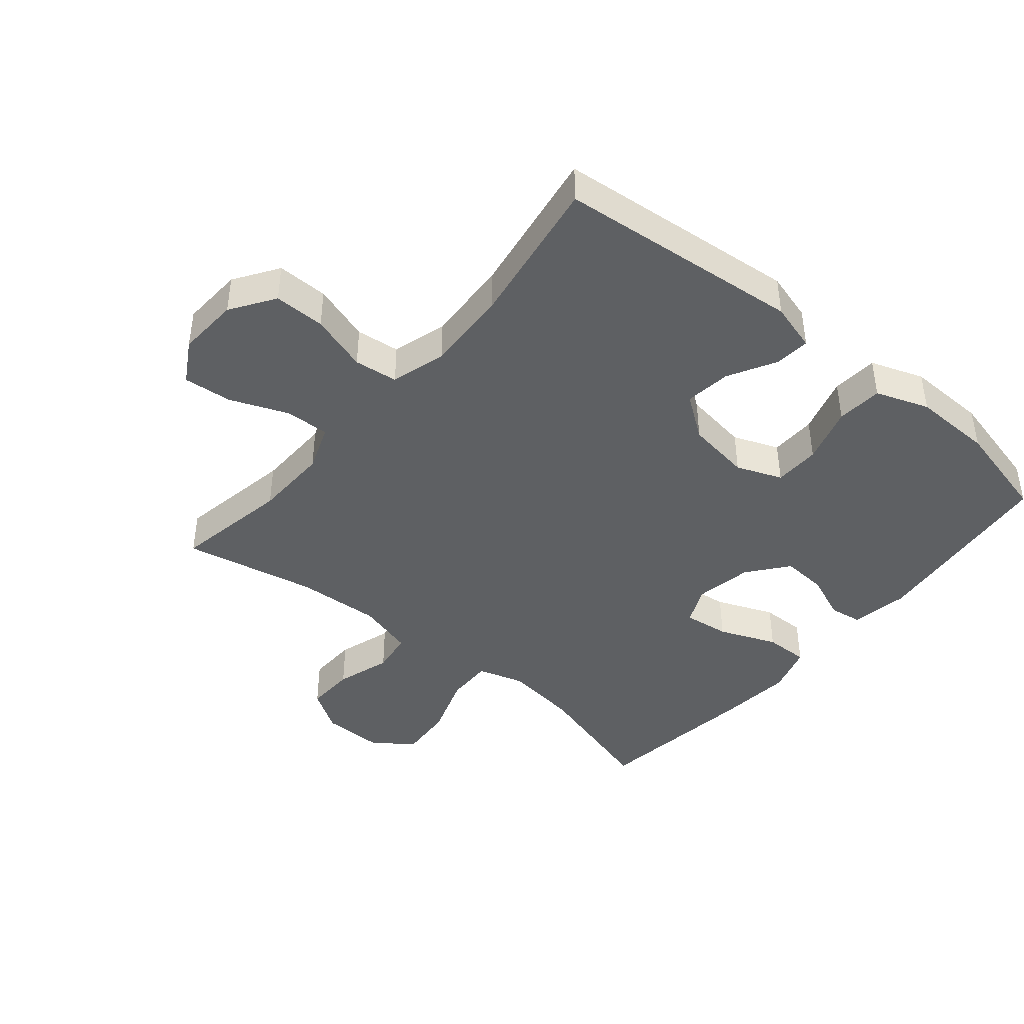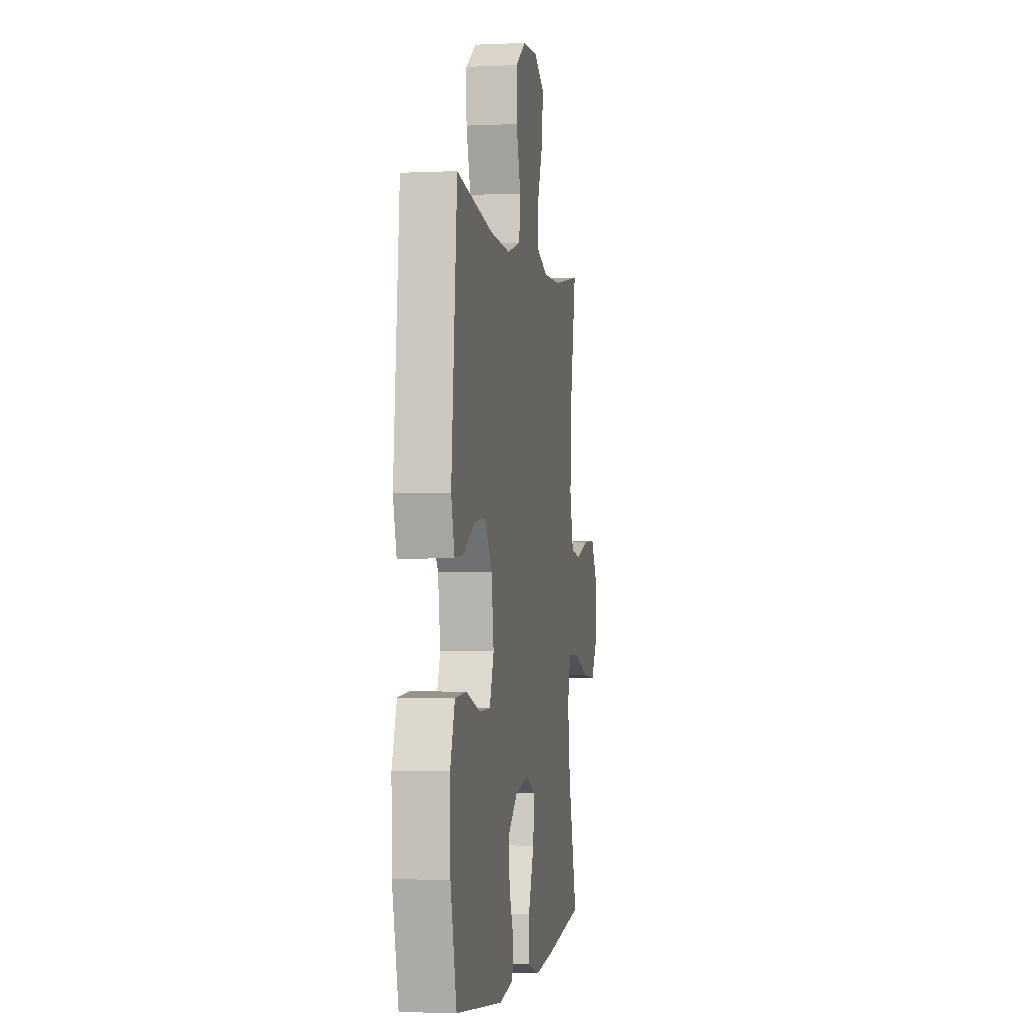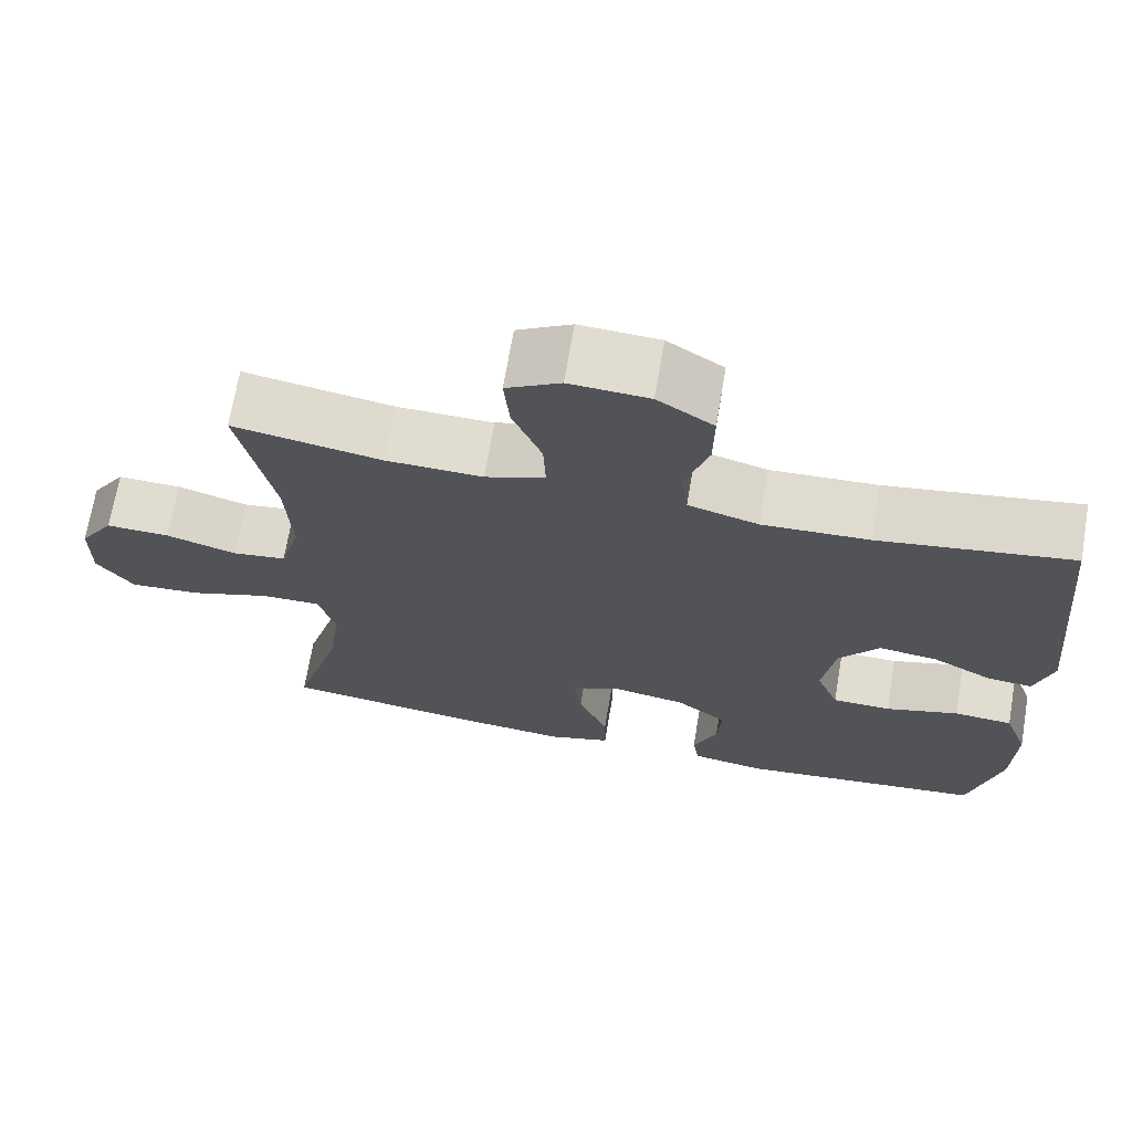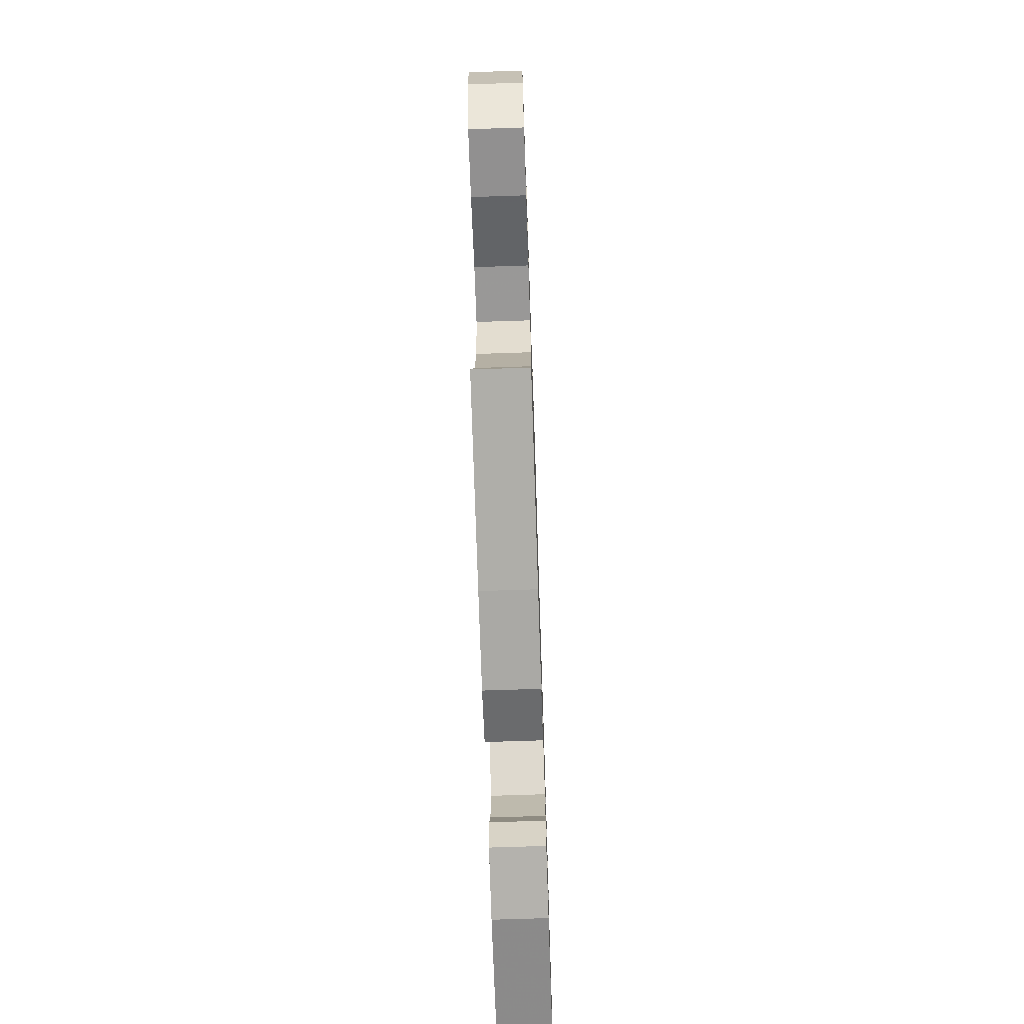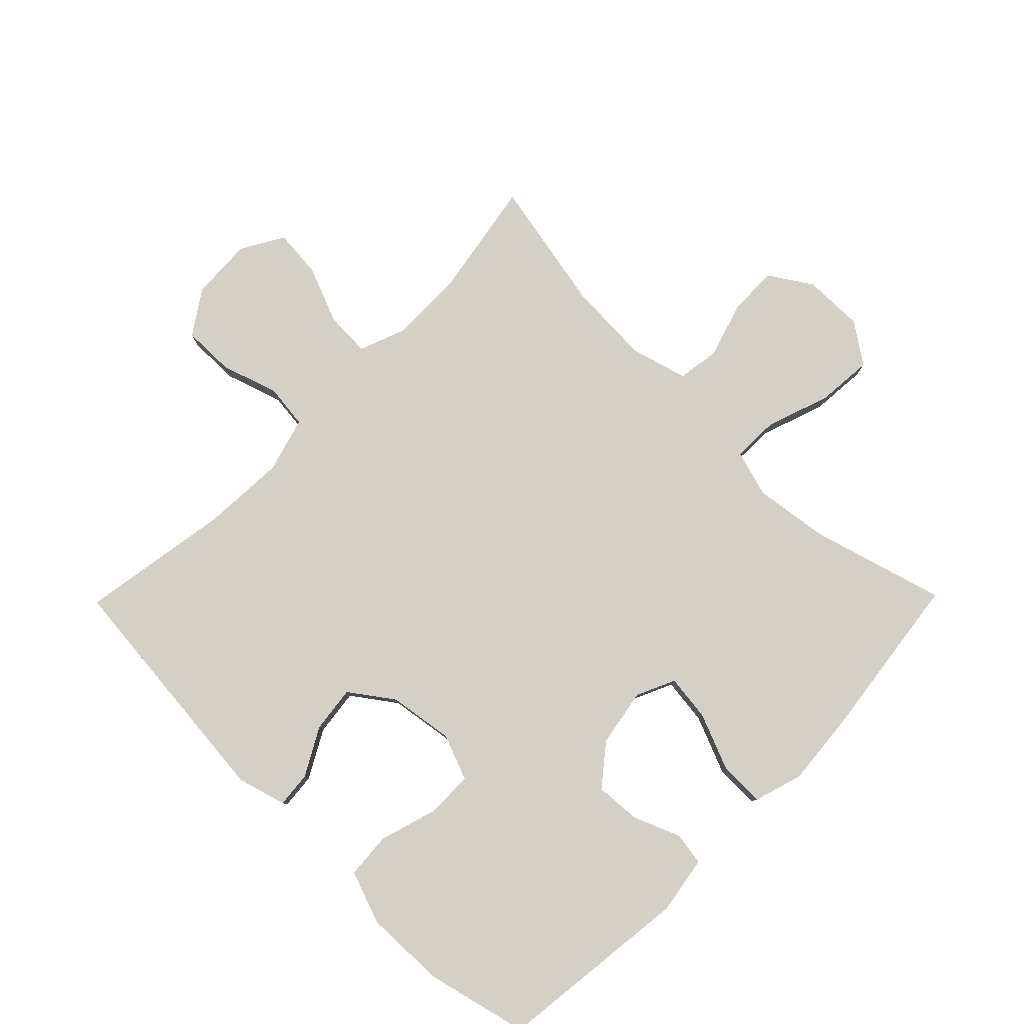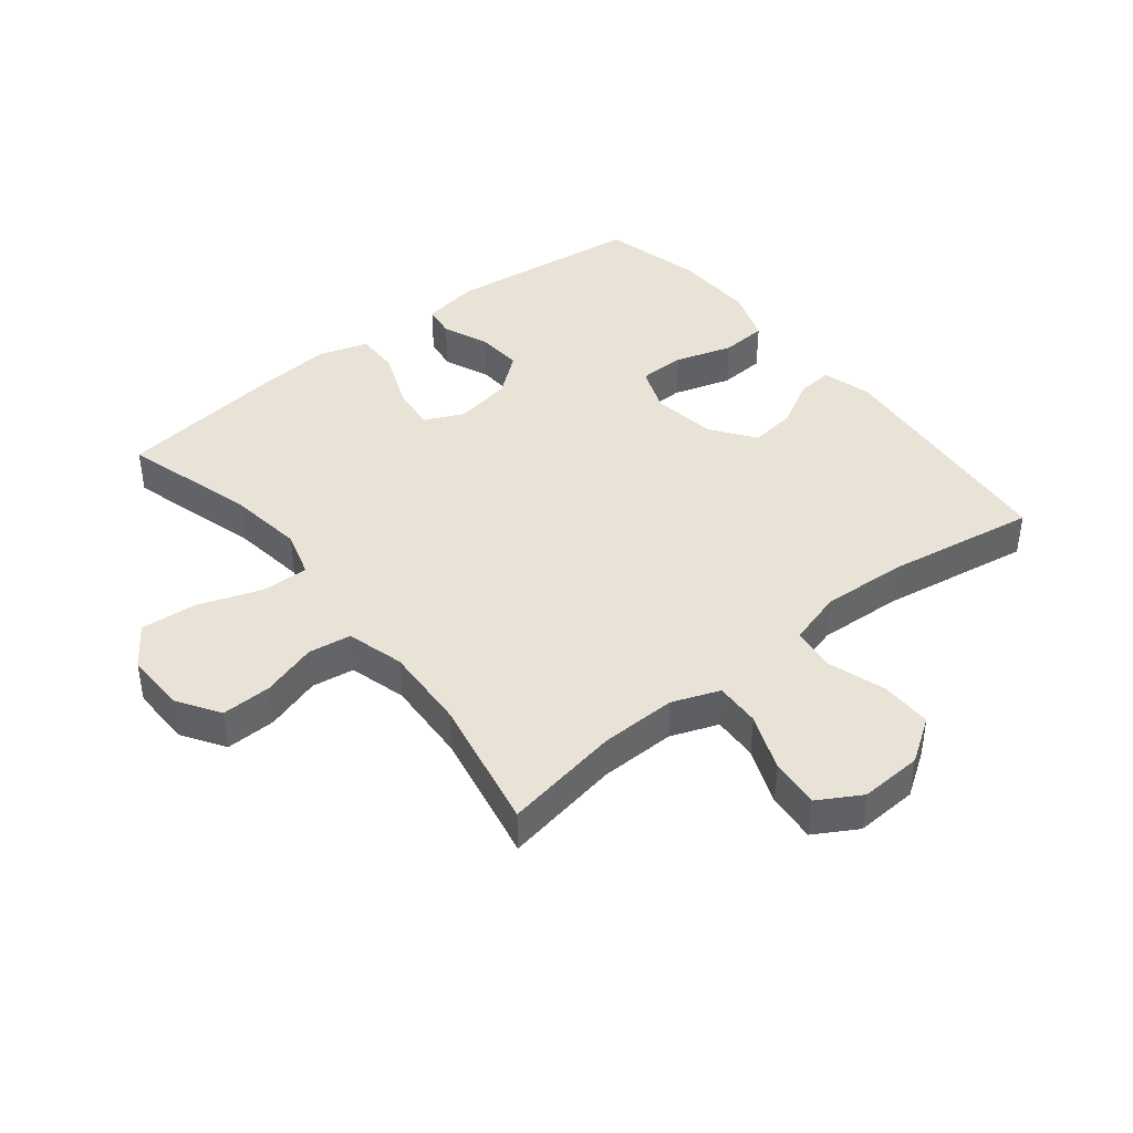
<metadata>
{"format":"obj","ext":"obj","renderer":"f3d","projection":"perspective","resolution":1024,"background":"white","views":[{"elev":-42.4,"azim":50.1,"up":"+Y"},{"elev":-2.0,"azim":99.5,"up":"+Z"},{"elev":69.7,"azim":9.7,"up":"+Z"},{"elev":-70.3,"azim":-88.1,"up":"+Z"},{"elev":80.0,"azim":134.5,"up":"+Y"},{"elev":41.6,"azim":-38.6,"up":"+Y"}]}
</metadata>
<code>
v 0.5 0.07 -0.5
v 0.192 0.07 -0.536
v 0.101 0.07 -0.521
v 0.093 0.07 -0.469
v 0.123 0.07 -0.396
v 0.128 0.07 -0.324
v 0.065 0.07 -0.274
v -0.026 0.07 -0.258
v -0.087 0.07 -0.286
v -0.078 0.07 -0.359
v -0.041 0.07 -0.45
v -0.04 0.07 -0.52
v -0.118 0.07 -0.544
v -0.24 0.07 -0.533
v -0.5 0.07 -0.5
v -0.44 0.07 -0.29
v -0.424 0.07 -0.172
v -0.446 0.07 -0.098
v -0.52 0.07 -0.1
v -0.62 0.07 -0.135
v -0.708 0.07 -0.142
v -0.753 0.07 -0.078
v -0.752 0.07 0.018
v -0.709 0.07 0.085
v -0.63 0.07 0.083
v -0.543 0.07 0.056
v -0.476 0.07 0.066
v -0.451 0.07 0.156
v -0.458 0.07 0.289
v -0.5 0.07 0.5
v -0.316 0.07 0.468
v -0.197 0.07 0.466
v -0.123 0.07 0.494
v -0.126 0.07 0.565
v -0.162 0.07 0.655
v -0.169 0.07 0.732
v -0.102 0.07 0.771
v -0.004 0.07 0.766
v 0.065 0.07 0.72
v 0.064 0.07 0.639
v 0.035 0.07 0.548
v 0.043 0.07 0.479
v 0.13 0.07 0.454
v 0.262 0.07 0.461
v 0.5 0.07 0.5
v 0.537 0.07 0.114
v 0.515 0.07 0.037
v 0.459 0.07 0.042
v 0.384 0.07 0.083
v 0.311 0.07 0.092
v 0.262 0.07 0.024
v 0.247 0.07 -0.078
v 0.275 0.07 -0.15
v 0.348 0.07 -0.151
v 0.439 0.07 -0.123
v 0.512 0.07 -0.128
v 0.542 0.07 -0.212
v 0.539 0.07 -0.339
v 0.5 0 -0.5
v 0.192 0 -0.536
v 0.101 0 -0.521
v 0.093 0 -0.469
v 0.123 0 -0.396
v 0.128 0 -0.324
v 0.065 0 -0.274
v -0.026 0 -0.258
v -0.087 0 -0.286
v -0.078 0 -0.359
v -0.041 0 -0.45
v -0.04 0 -0.52
v -0.118 0 -0.544
v -0.24 0 -0.533
v -0.5 0 -0.5
v -0.44 0 -0.29
v -0.424 0 -0.172
v -0.446 0 -0.098
v -0.52 0 -0.1
v -0.62 0 -0.135
v -0.708 0 -0.142
v -0.753 0 -0.078
v -0.752 0 0.018
v -0.709 0 0.085
v -0.63 0 0.083
v -0.543 0 0.056
v -0.476 0 0.066
v -0.451 0 0.156
v -0.458 0 0.289
v -0.5 0 0.5
v -0.316 0 0.468
v -0.197 0 0.466
v -0.123 0 0.494
v -0.126 0 0.565
v -0.162 0 0.655
v -0.169 0 0.732
v -0.102 0 0.771
v -0.004 0 0.766
v 0.065 0 0.72
v 0.064 0 0.639
v 0.035 0 0.548
v 0.043 0 0.479
v 0.13 0 0.454
v 0.262 0 0.461
v 0.5 0 0.5
v 0.537 0 0.114
v 0.515 0 0.037
v 0.459 0 0.042
v 0.384 0 0.083
v 0.311 0 0.092
v 0.262 0 0.024
v 0.247 0 -0.078
v 0.275 0 -0.15
v 0.348 0 -0.151
v 0.439 0 -0.123
v 0.512 0 -0.128
v 0.542 0 -0.212
v 0.539 0 -0.339
f 54 55 56 57
f 53 54 57 58
f 46 47 48 49
f 44 45 46 49
f 43 44 49 50
f 42 43 50 51
f 38 39 40 41
f 38 41 42
f 37 38 42
f 34 35 36 37
f 33 34 37 42
f 32 33 42 51
f 29 30 31
f 28 29 31 32
f 27 28 32 51
f 23 24 25 26
f 19 20 21 22
f 18 19 22 23
f 13 14 15 16
f 13 16 17
f 10 11 12 13
f 9 10 13 17
f 8 9 17 18
f 2 3 4 5
f 2 5 6
f 53 58 1 2
f 52 53 2 6
f 51 52 6 7
f 18 23 26 27
f 18 27 51
f 7 8 18 51
f 115 114 113 112
f 116 115 112 111
f 107 106 105 104
f 107 104 103 102
f 108 107 102 101
f 109 108 101 100
f 99 98 97 96
f 100 99 96
f 100 96 95
f 95 94 93 92
f 100 95 92 91
f 109 100 91 90
f 89 88 87
f 90 89 87 86
f 109 90 86 85
f 84 83 82 81
f 80 79 78 77
f 81 80 77 76
f 74 73 72 71
f 75 74 71
f 71 70 69 68
f 75 71 68 67
f 76 75 67 66
f 63 62 61 60
f 64 63 60
f 60 59 116 111
f 64 60 111 110
f 65 64 110 109
f 85 84 81 76
f 109 85 76
f 109 76 66 65
f 1 59 60 2
f 2 60 61 3
f 3 61 62 4
f 4 62 63 5
f 5 63 64 6
f 6 64 65 7
f 7 65 66 8
f 8 66 67 9
f 9 67 68 10
f 10 68 69 11
f 11 69 70 12
f 12 70 71 13
f 13 71 72 14
f 14 72 73 15
f 15 73 74 16
f 16 74 75 17
f 17 75 76 18
f 18 76 77 19
f 19 77 78 20
f 20 78 79 21
f 21 79 80 22
f 22 80 81 23
f 23 81 82 24
f 24 82 83 25
f 25 83 84 26
f 26 84 85 27
f 27 85 86 28
f 28 86 87 29
f 29 87 88 30
f 30 88 89 31
f 31 89 90 32
f 32 90 91 33
f 33 91 92 34
f 34 92 93 35
f 35 93 94 36
f 36 94 95 37
f 37 95 96 38
f 38 96 97 39
f 39 97 98 40
f 40 98 99 41
f 41 99 100 42
f 42 100 101 43
f 43 101 102 44
f 44 102 103 45
f 45 103 104 46
f 46 104 105 47
f 47 105 106 48
f 48 106 107 49
f 49 107 108 50
f 50 108 109 51
f 51 109 110 52
f 52 110 111 53
f 53 111 112 54
f 54 112 113 55
f 55 113 114 56
f 56 114 115 57
f 57 115 116 58
f 58 116 59 1

</code>
